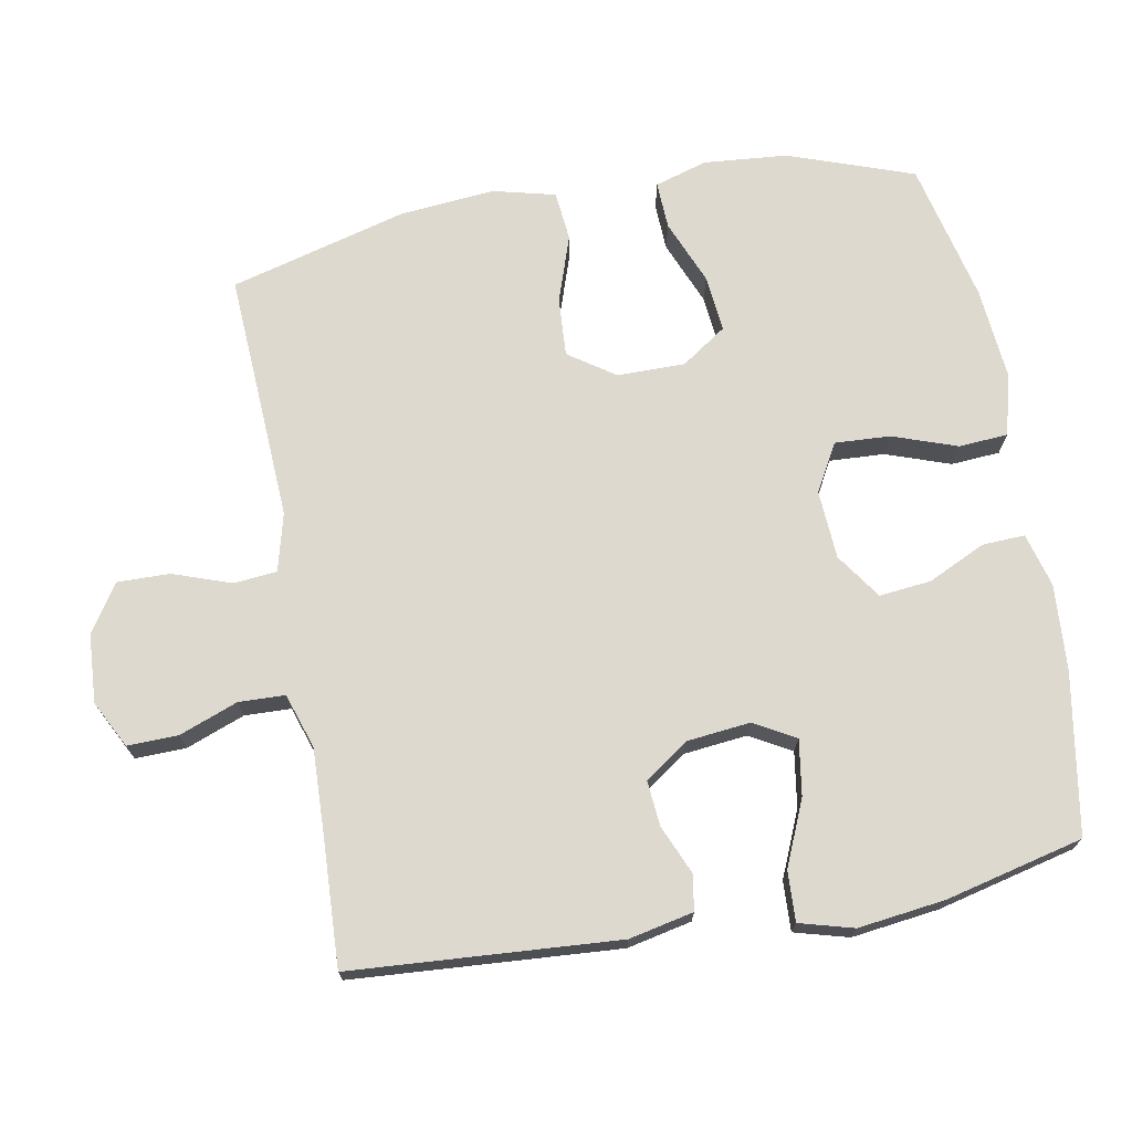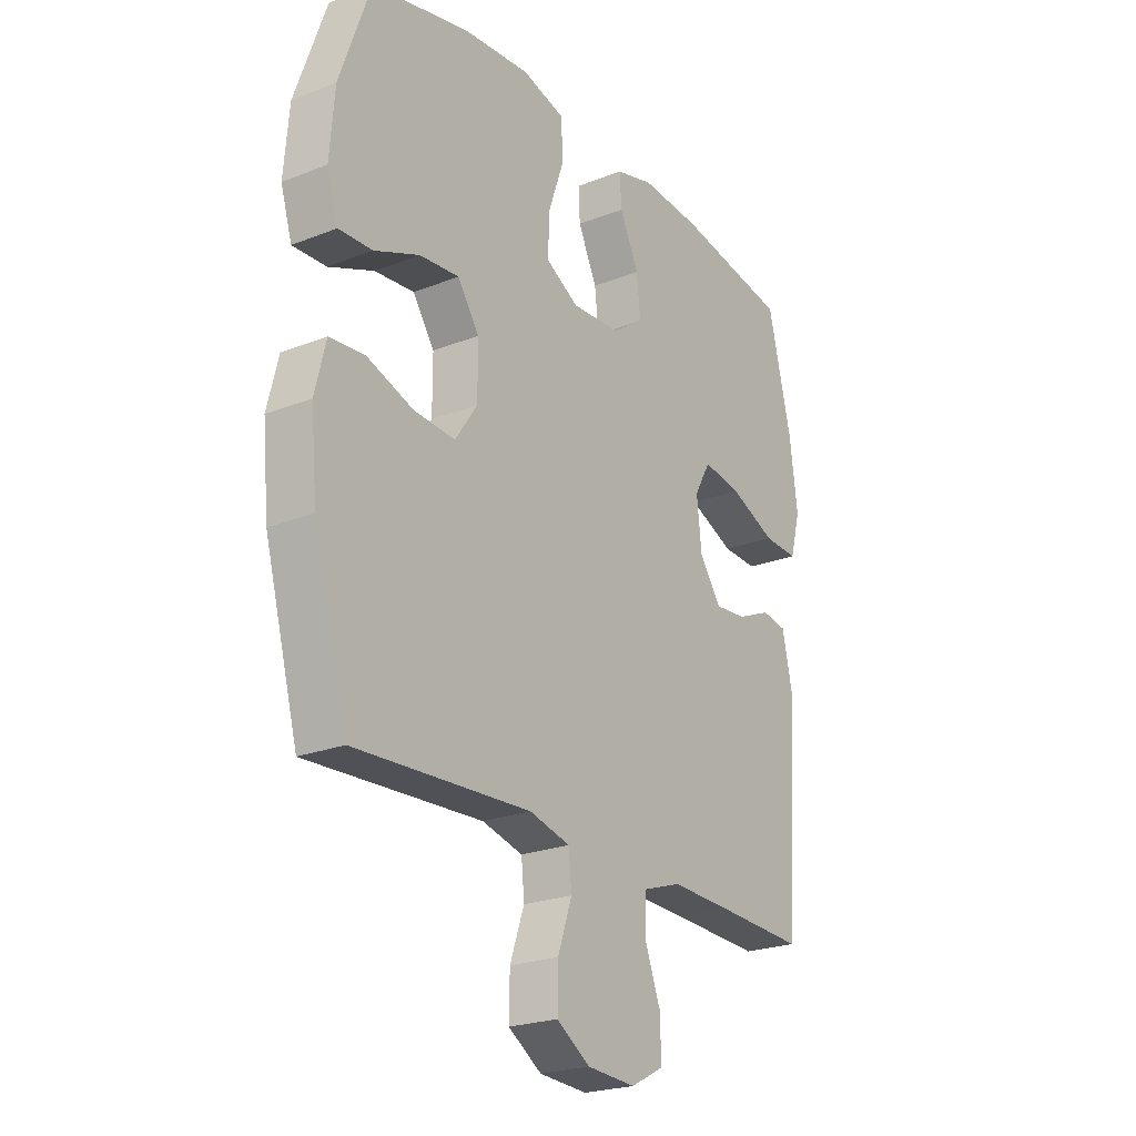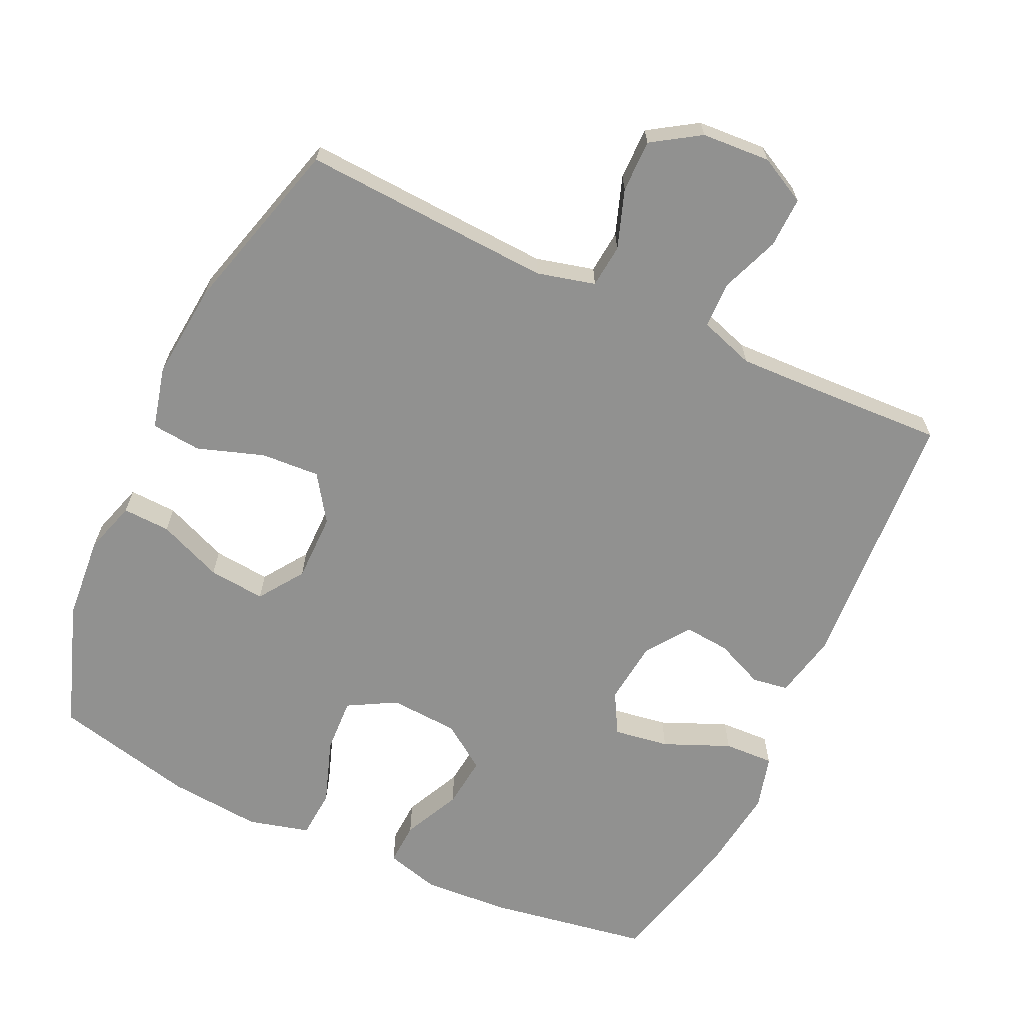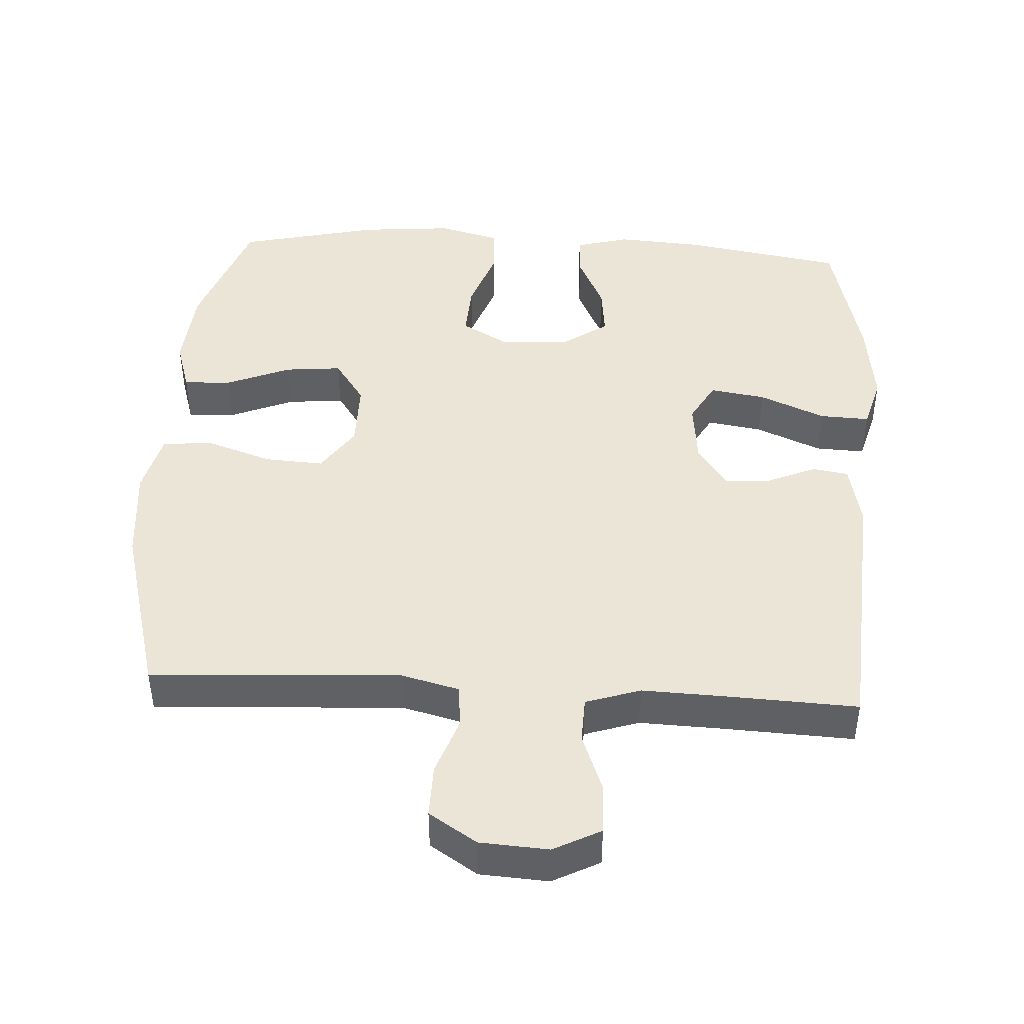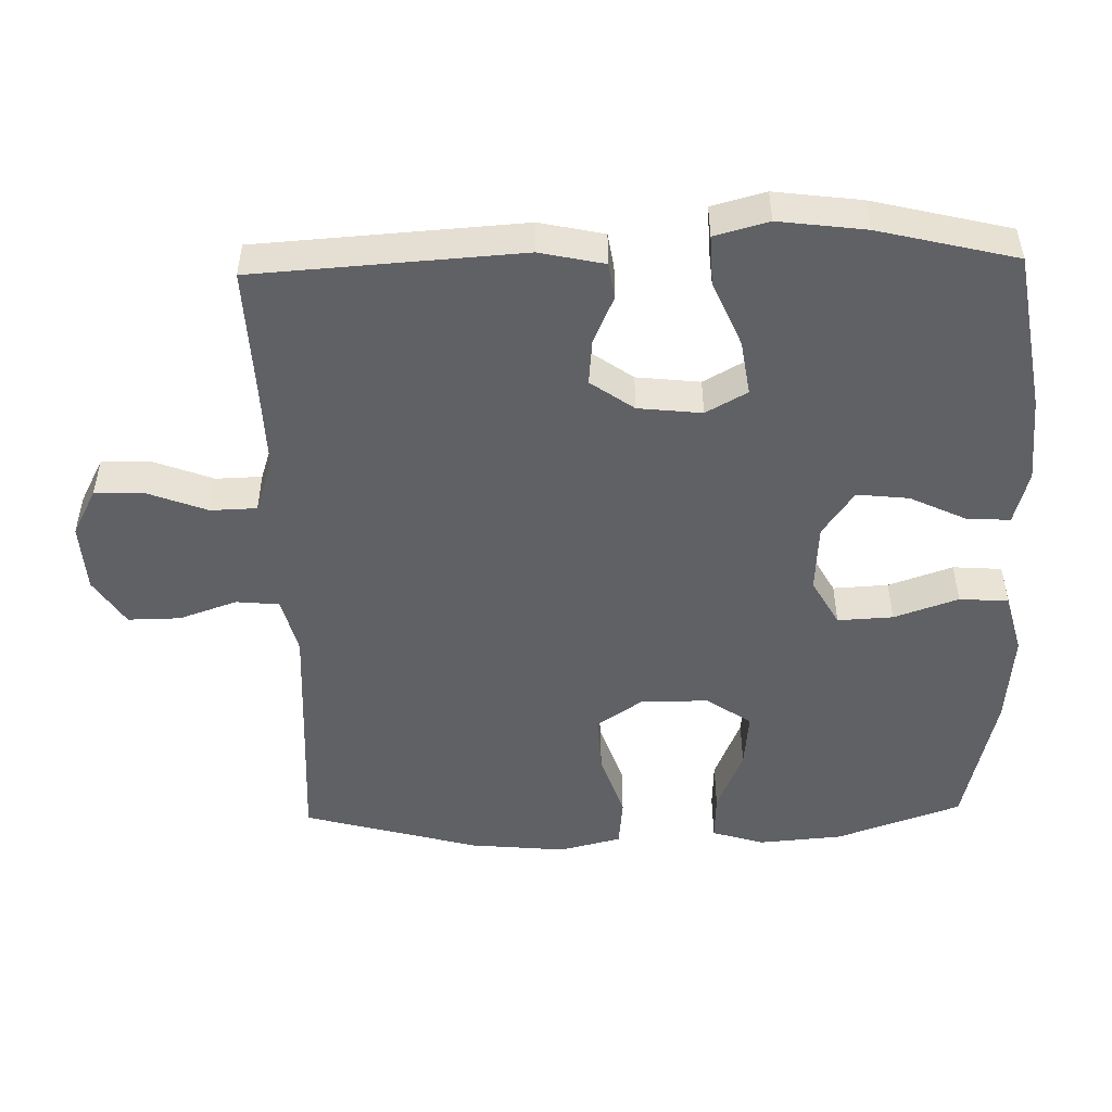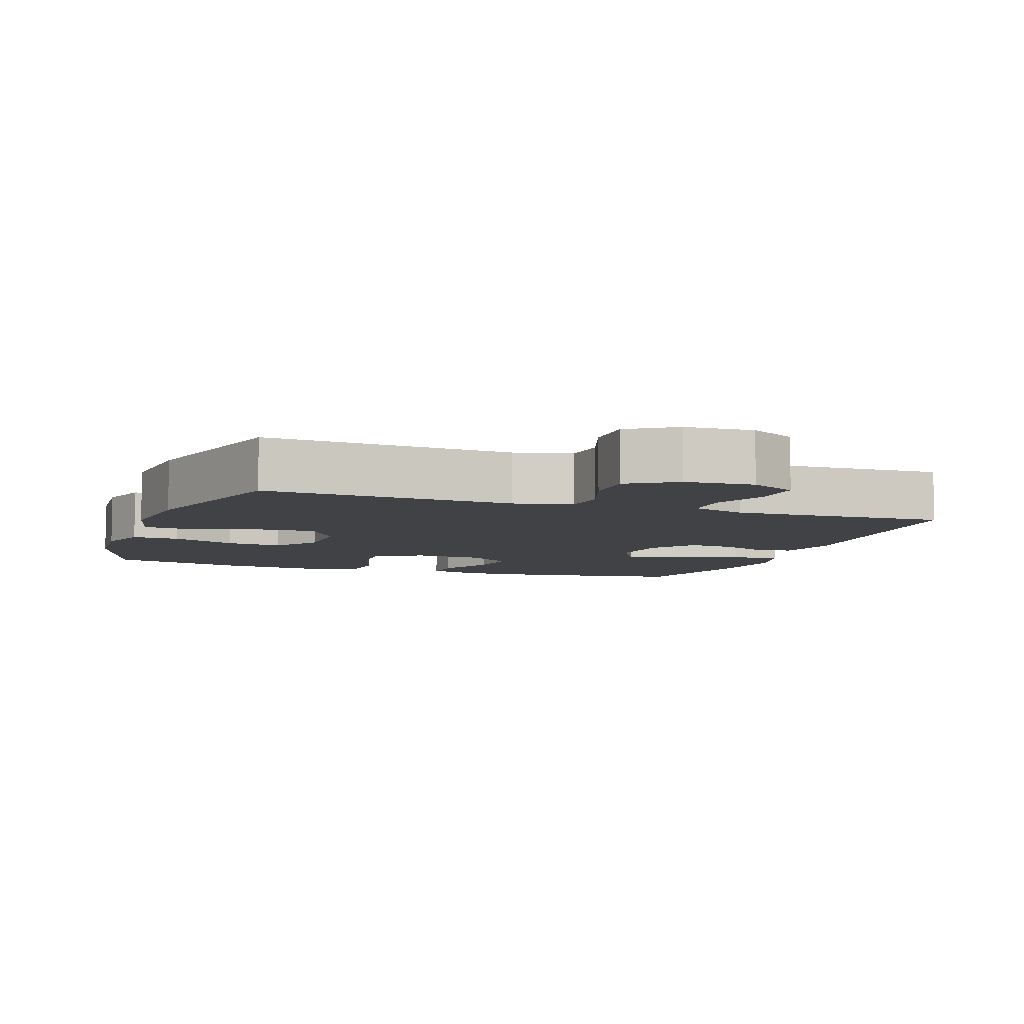
<metadata>
{"format":"obj","ext":"obj","renderer":"f3d","projection":"perspective","resolution":1024,"background":"white","views":[{"elev":71.5,"azim":-100.2,"up":"+Y"},{"elev":-23.2,"azim":123.6,"up":"+Z"},{"elev":-65.9,"azim":155.0,"up":"+Y"},{"elev":44.4,"azim":-176.6,"up":"+Y"},{"elev":-49.6,"azim":-88.6,"up":"+Y"},{"elev":-6.7,"azim":160.3,"up":"+Y"}]}
</metadata>
<code>
v -0.5 0.07 -0.5
v -0.525 0.07 -0.119
v -0.505 0.07 -0.027
v -0.454 0.07 -0.019
v -0.385 0.07 -0.049
v -0.32 0.07 -0.055
v -0.276 0.07 0.007
v -0.266 0.07 0.098
v -0.299 0.07 0.157
v -0.378 0.07 0.145
v -0.472 0.07 0.105
v -0.543 0.07 0.102
v -0.564 0.07 0.179
v -0.548 0.07 0.303
v -0.5 0.07 0.5
v -0.271 0.07 0.538
v -0.148 0.07 0.546
v -0.071 0.07 0.525
v -0.074 0.07 0.464
v -0.113 0.07 0.382
v -0.121 0.07 0.308
v -0.056 0.07 0.263
v 0.042 0.07 0.257
v 0.11 0.07 0.295
v 0.106 0.07 0.374
v 0.074 0.07 0.466
v 0.079 0.07 0.536
v 0.166 0.07 0.559
v 0.299 0.07 0.547
v 0.5 0.07 0.5
v 0.563 0.07 0.321
v 0.573 0.07 0.201
v 0.55 0.07 0.126
v 0.482 0.07 0.129
v 0.39 0.07 0.167
v 0.309 0.07 0.175
v 0.265 0.07 0.111
v 0.265 0.07 0.014
v 0.31 0.07 -0.052
v 0.394 0.07 -0.047
v 0.489 0.07 -0.015
v 0.56 0.07 -0.022
v 0.582 0.07 -0.111
v 0.569 0.07 -0.248
v 0.5 0.07 -0.5
v 0.27 0.07 -0.487
v 0.143 0.07 -0.48
v 0.06 0.07 -0.501
v 0.054 0.07 -0.563
v 0.083 0.07 -0.646
v 0.084 0.07 -0.721
v 0.016 0.07 -0.765
v -0.082 0.07 -0.771
v -0.149 0.07 -0.736
v -0.147 0.07 -0.664
v -0.115 0.07 -0.58
v -0.117 0.07 -0.514
v -0.195 0.07 -0.488
v -0.316 0.07 -0.492
v -0.5 0 -0.5
v -0.525 0 -0.119
v -0.505 0 -0.027
v -0.454 0 -0.019
v -0.385 0 -0.049
v -0.32 0 -0.055
v -0.276 0 0.007
v -0.266 0 0.098
v -0.299 0 0.157
v -0.378 0 0.145
v -0.472 0 0.105
v -0.543 0 0.102
v -0.564 0 0.179
v -0.548 0 0.303
v -0.5 0 0.5
v -0.271 0 0.538
v -0.148 0 0.546
v -0.071 0 0.525
v -0.074 0 0.464
v -0.113 0 0.382
v -0.121 0 0.308
v -0.056 0 0.263
v 0.042 0 0.257
v 0.11 0 0.295
v 0.106 0 0.374
v 0.074 0 0.466
v 0.079 0 0.536
v 0.166 0 0.559
v 0.299 0 0.547
v 0.5 0 0.5
v 0.563 0 0.321
v 0.573 0 0.201
v 0.55 0 0.126
v 0.482 0 0.129
v 0.39 0 0.167
v 0.309 0 0.175
v 0.265 0 0.111
v 0.265 0 0.014
v 0.31 0 -0.052
v 0.394 0 -0.047
v 0.489 0 -0.015
v 0.56 0 -0.022
v 0.582 0 -0.111
v 0.569 0 -0.248
v 0.5 0 -0.5
v 0.27 0 -0.487
v 0.143 0 -0.48
v 0.06 0 -0.501
v 0.054 0 -0.563
v 0.083 0 -0.646
v 0.084 0 -0.721
v 0.016 0 -0.765
v -0.082 0 -0.771
v -0.149 0 -0.736
v -0.147 0 -0.664
v -0.115 0 -0.58
v -0.117 0 -0.514
v -0.195 0 -0.488
v -0.316 0 -0.492
f 54 55 56
f 53 54 56
f 52 53 56
f 51 52 56
f 50 51 56
f 49 50 56
f 48 49 56 57
f 47 48 57 58
f 44 45 46
f 43 44 46
f 42 43 46
f 41 42 46
f 40 41 46
f 39 40 46 47
f 38 39 47 58
f 33 34 35
f 32 33 35
f 31 32 35
f 30 31 35
f 29 30 35
f 28 29 35
f 27 28 35
f 26 27 35
f 25 26 35
f 24 25 35 36
f 23 24 36 37
f 18 19 20
f 17 18 20
f 16 17 20
f 15 16 20
f 14 15 20
f 13 14 20
f 12 13 20
f 11 12 20
f 10 11 20
f 9 10 20 21
f 8 9 21 22
f 3 4 5
f 2 3 5
f 1 2 5
f 59 1 5
f 59 5 6
f 38 58 59
f 37 38 59
f 23 37 59
f 22 23 59
f 8 22 59
f 7 8 59
f 6 7 59
f 115 114 113
f 115 113 112
f 115 112 111
f 115 111 110
f 115 110 109
f 115 109 108
f 116 115 108 107
f 117 116 107 106
f 105 104 103
f 105 103 102
f 105 102 101
f 105 101 100
f 105 100 99
f 106 105 99 98
f 117 106 98 97
f 94 93 92
f 94 92 91
f 94 91 90
f 94 90 89
f 94 89 88
f 94 88 87
f 94 87 86
f 94 86 85
f 94 85 84
f 95 94 84 83
f 96 95 83 82
f 79 78 77
f 79 77 76
f 79 76 75
f 79 75 74
f 79 74 73
f 79 73 72
f 79 72 71
f 79 71 70
f 79 70 69
f 80 79 69 68
f 81 80 68 67
f 64 63 62
f 64 62 61
f 64 61 60
f 64 60 118
f 65 64 118
f 118 117 97
f 118 97 96
f 118 96 82
f 118 82 81
f 118 81 67
f 118 67 66
f 118 66 65
f 1 60 61 2
f 2 61 62 3
f 3 62 63 4
f 4 63 64 5
f 5 64 65 6
f 6 65 66 7
f 7 66 67 8
f 8 67 68 9
f 9 68 69 10
f 10 69 70 11
f 11 70 71 12
f 12 71 72 13
f 13 72 73 14
f 14 73 74 15
f 15 74 75 16
f 16 75 76 17
f 17 76 77 18
f 18 77 78 19
f 19 78 79 20
f 20 79 80 21
f 21 80 81 22
f 22 81 82 23
f 23 82 83 24
f 24 83 84 25
f 25 84 85 26
f 26 85 86 27
f 27 86 87 28
f 28 87 88 29
f 29 88 89 30
f 30 89 90 31
f 31 90 91 32
f 32 91 92 33
f 33 92 93 34
f 34 93 94 35
f 35 94 95 36
f 36 95 96 37
f 37 96 97 38
f 38 97 98 39
f 39 98 99 40
f 40 99 100 41
f 41 100 101 42
f 42 101 102 43
f 43 102 103 44
f 44 103 104 45
f 45 104 105 46
f 46 105 106 47
f 47 106 107 48
f 48 107 108 49
f 49 108 109 50
f 50 109 110 51
f 51 110 111 52
f 52 111 112 53
f 53 112 113 54
f 54 113 114 55
f 55 114 115 56
f 56 115 116 57
f 57 116 117 58
f 58 117 118 59
f 59 118 60 1

</code>
